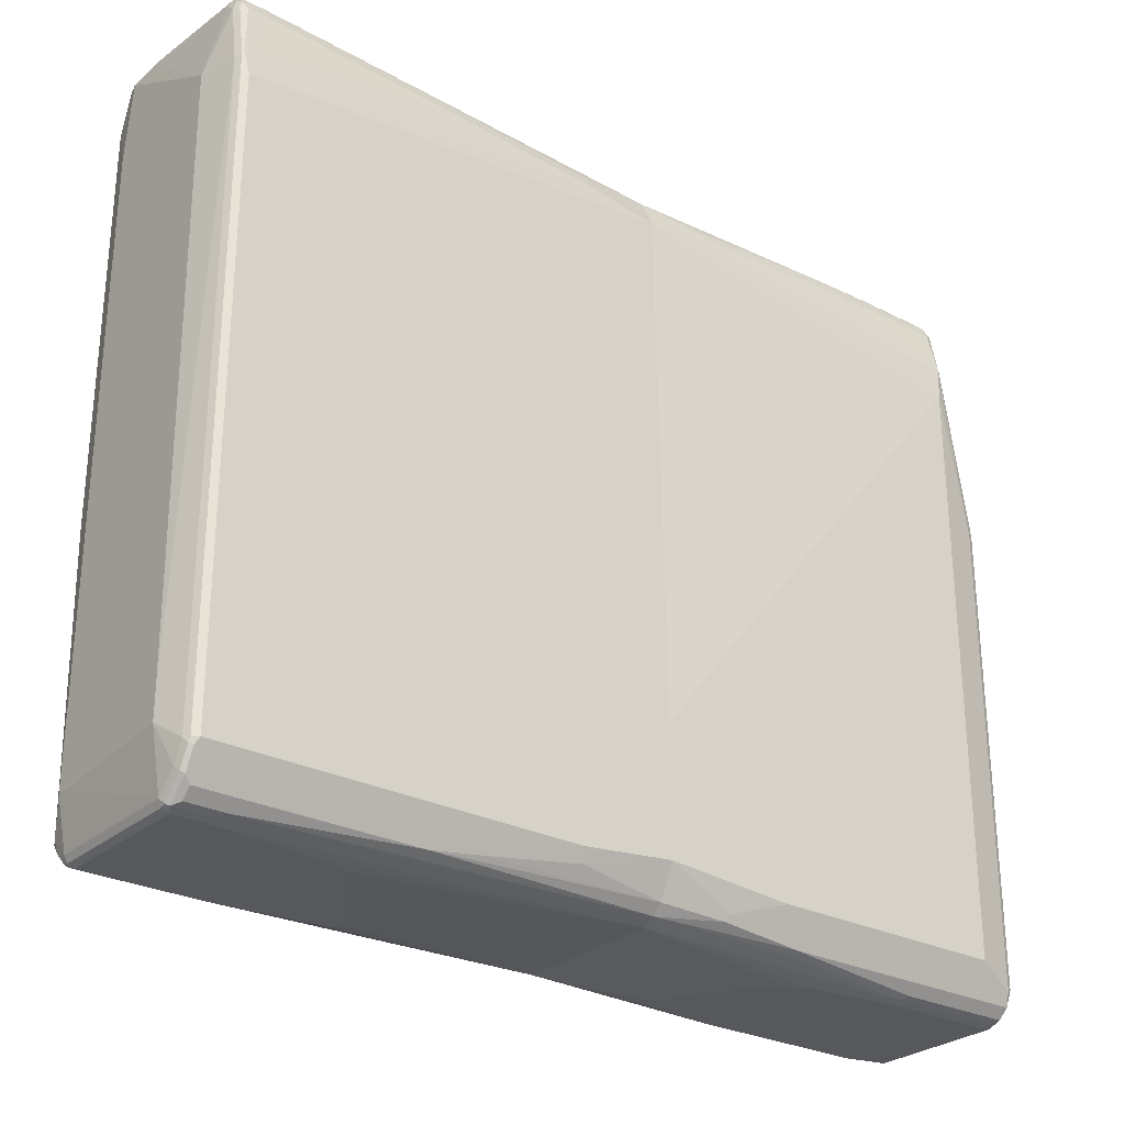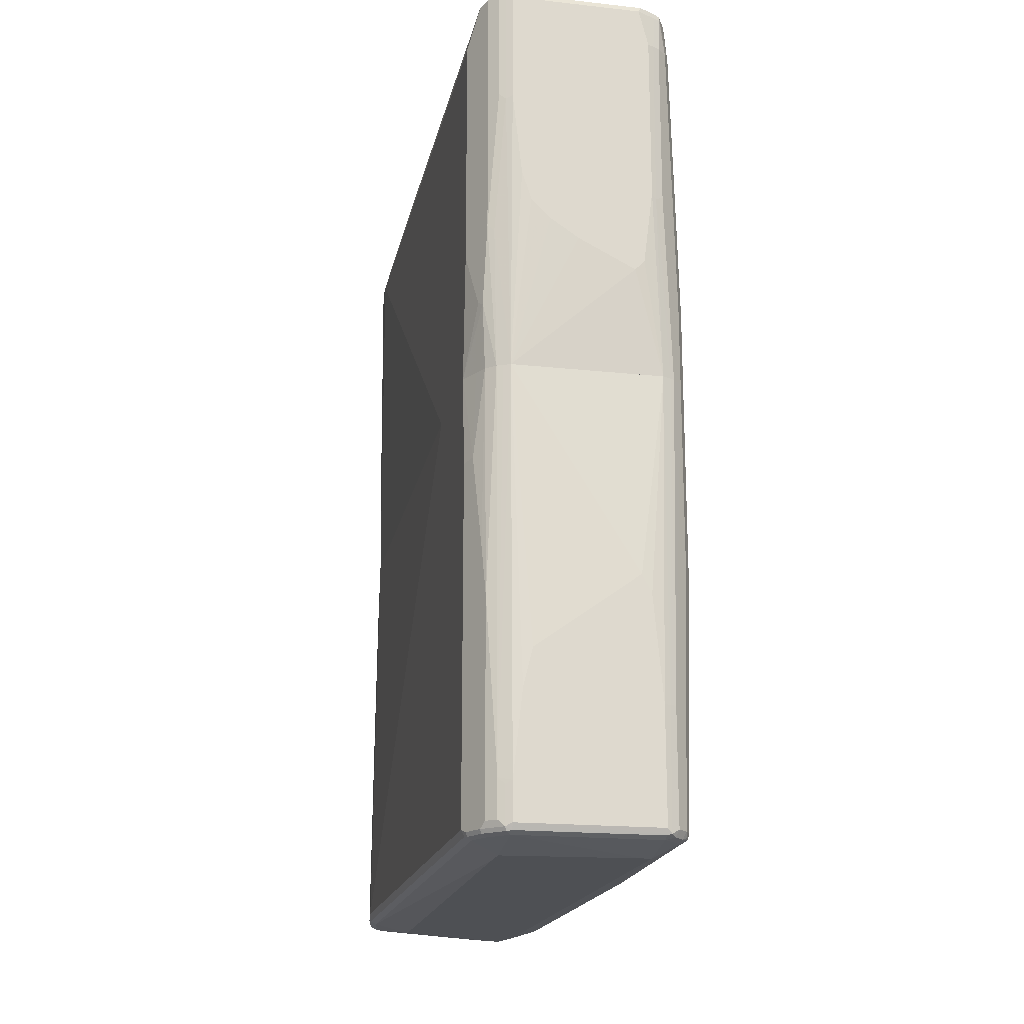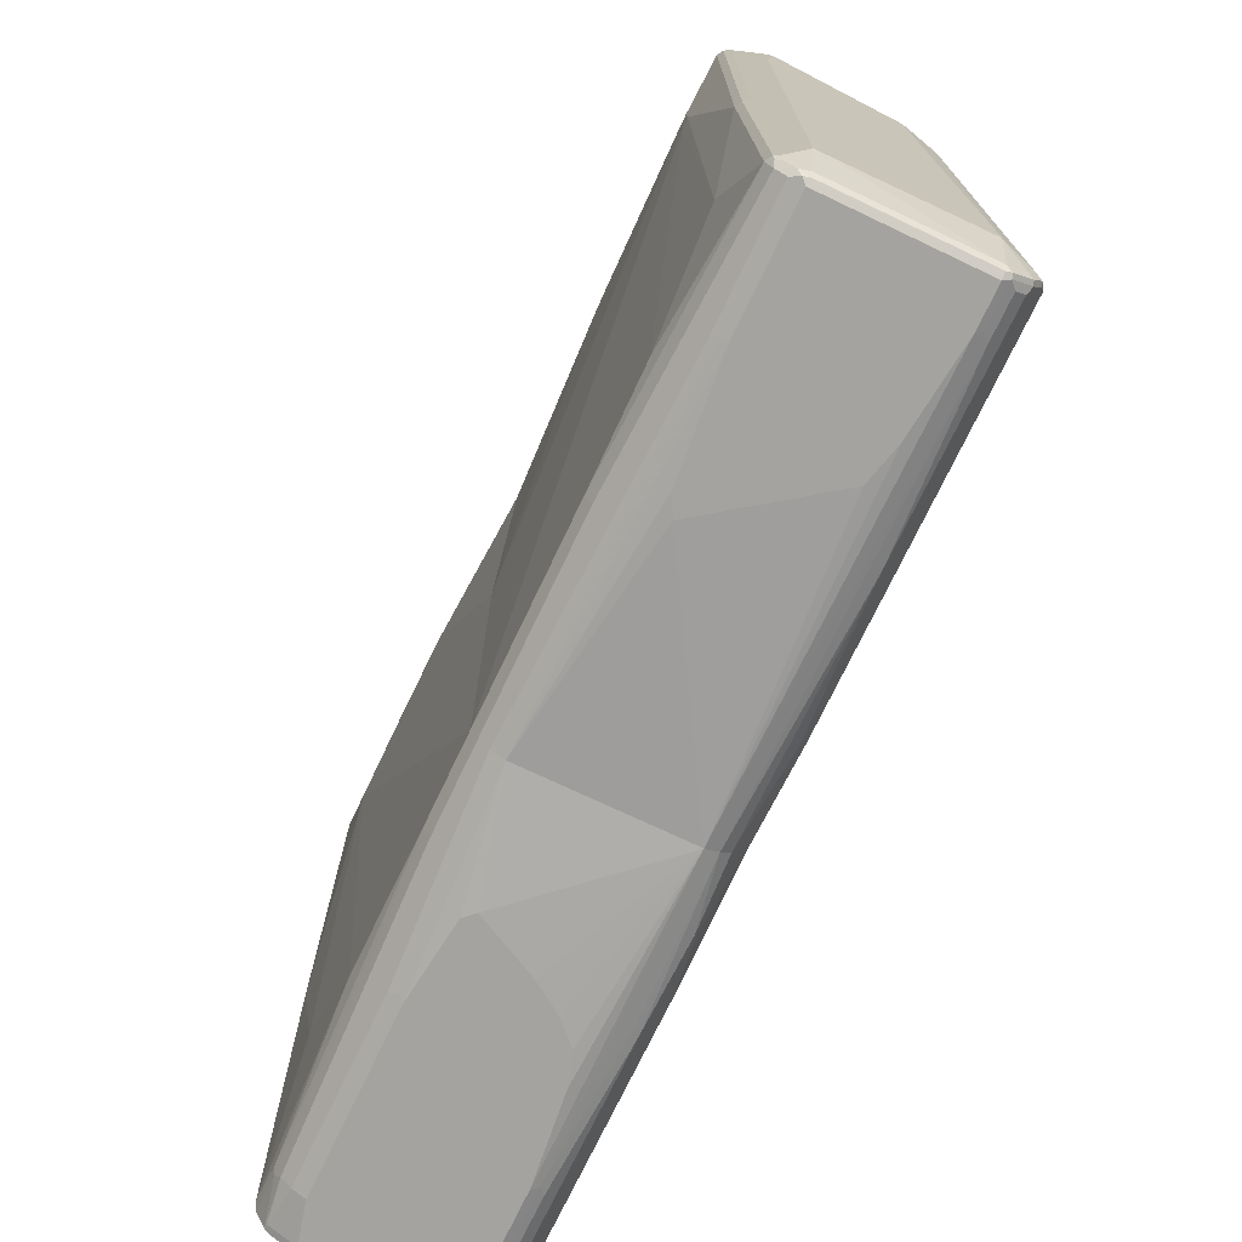
<metadata>
{"format":"obj","ext":"obj","renderer":"f3d","projection":"perspective","resolution":1024,"background":"white","views":[{"elev":-27.7,"azim":52.1,"up":"+Z"},{"elev":-18.7,"azim":168.3,"up":"+Y"},{"elev":-73.0,"azim":-25.4,"up":"+Z"}]}
</metadata>
<code>
v 0.1296 0.7455 -0.6159
v 0.1377 0.7374 -0.6239
v 0.1243 0.7401 -0.6266
v -0.09722 0.7455 -0.6159
v 0.162 0.7455 -0.5834
v 0.1594 0.7428 -0.5969
v 0.1431 0.7428 -0.6131
v 0.1512 0.7347 -0.6212
v 0.1296 0.7293 -0.6319
v -0.1026 0.7401 -0.6266
v -0.1296 0.7455 -0.5997
v 0.1729 0.7401 -0.578
v 0.1701 0.7374 -0.5915
v 0.162 0.7455 0.2106
v 0.1675 0.7347 -0.605
v 0.1512 0.5402 -0.6212
v 0.1405 0.7239 -0.6266
v -0.09722 0.7293 -0.6319
v 0.1296 0.5348 -0.6319
v -0.108 0.7293 -0.6266
v -0.1296 0.7293 -0.6159
v -0.135 0.7401 -0.6104
v -0.1479 0.7415 -0.5834
v -0.1459 0.7455 -0.5672
v 0.1782 0.7293 -0.5834
v 0.1729 0.7401 0.2161
v -0.1459 0.7455 0.2106
v 0.1296 0.6807 0.6159
v 0.162 0.6807 0.5834
v 0.1945 0.6644 -0.551
v 0.1675 0.2971 -0.605
v 0.1405 0.5294 -0.6266
v -0.1134 0.6644 -0.6319
v 0.1134 0.389 -0.6319
v 0.1296 0.04297 -0.6159
v -0.1242 0.6644 -0.6266
v -0.1404 0.7293 -0.6104
v -0.1418 0.7374 -0.6077
v -0.158 0.7374 -0.5753
v -0.1566 0.7401 -0.5672
v -0.154 0.7415 0.2188
v 0.1782 0.7293 0.2106
v 0.1729 0.6752 0.5888
v 0.1891 0.6752 0.5077
v 0.1904 0.6726 0.5104
v -0.1459 0.6807 0.5997
v -0.1134 0.6807 0.6159
v -0.1215 0.6766 0.6239
v 0.1296 0.6752 0.6266
v 0.1458 0.6766 0.6178
v 0.162 0.6766 0.6016
v 0.1945 0.2593 -0.551
v 0.1945 0.6644 0.4538
v 0.1729 0.1567 -0.5942
v 0.1512 0.04297 -0.605
v 0.1567 0.2863 -0.6104
v -0.1134 0.3728 -0.6319
v -0.1215 0.3647 -0.628
v 0.09724 0.3404 -0.6319
v -0.08102 0.2269 -0.6319
v -0.01617 0.2593 -0.6319
v 0.01619 0.2755 -0.6319
v 0.0648 0.3079 -0.6319
v 0.1405 0.04297 -0.6104
v -0.1296 0.04297 -0.6159
v -0.1242 0.3728 -0.6266
v -0.135 0.6644 -0.6212
v -0.1512 0.6644 -0.605
v -0.158 0.6726 -0.5915
v -0.1621 0.7293 -0.5672
v -0.1621 0.7293 0.2106
v -0.1566 0.7401 0.2106
v -0.1729 0.6752 0.5672
v -0.1702 0.6766 0.5753
v -0.1621 0.6807 0.5672
v 0.1701 0.6726 0.5956
v 0.1782 0.6644 0.5834
v 0.1782 0.4537 0.5834
v 0.1782 0.1621 0.5672
v 0.1782 0.04297 0.551
v -0.154 0.6766 0.6077
v -0.1242 0.6699 0.6266
v -0.1134 0.6752 0.6266
v 0.1377 0.6726 0.628
v 0.1512 0.6644 0.6212
v 0.1675 0.6644 0.605
v 0.1945 0.04297 -0.5348
v 0.1782 0.1621 -0.5834
v 0.1945 0.04297 -0.3241
v 0.1675 0.04297 -0.5888
v -0.09722 0.2432 -0.6319
v -0.135 0.3728 -0.6212
v -0.1442 0.04297 -0.6086
v -0.1512 0.04297 -0.605
v -0.1674 0.1783 -0.5888
v -0.1621 0.6644 -0.5834
v -0.1742 0.1864 -0.5753
v -0.1783 0.4051 -0.551
v -0.1783 0.551 -0.4213
v -0.1783 0.5672 -0.4051
v -0.1783 0.6644 -0.09714
v -0.1783 0.6644 0.5672
v -0.1729 0.6699 0.578
v 0.1742 0.4457 0.5915
v 0.1675 0.4537 0.605
v 0.1742 0.154 0.5753
v 0.1656 0.04297 0.5764
v -0.1566 0.6699 0.6104
v -0.1242 0.4754 0.6266
v -0.1134 0.6644 0.6319
v -0.1459 0.6644 0.6159
v 0.1405 0.5348 0.6266
v 0.1405 0.6644 0.6266
v 0.1296 0.6644 0.6319
v 0.1296 0.5348 0.6319
v 0.1512 0.5348 0.6212
v -0.1674 0.04297 -0.5888
v -0.1693 0.04297 -0.585
v -0.1729 0.1783 -0.578
v -0.1783 0.1783 -0.5672
v -0.1904 0.5429 0.397
v -0.1783 0.47 0.5672
v -0.1621 0.6644 0.5997
v 0.1567 0.3404 0.6104
v 0.1512 0.04297 0.605
v 0.1675 0.1621 0.5888
v 0.1567 0.04297 0.5942
v -0.1566 0.6374 0.6104
v -0.1459 0.6321 0.6159
v -0.135 0.4646 0.6212
v -0.1134 0.47 0.6319
v 0.09724 0.04297 0.6319
v 0.108 0.04297 0.6266
v 0.1296 0.04297 0.6159
v 0.1405 0.04297 0.6104
v -0.1729 0.04297 -0.578
v -0.1783 0.04297 -0.5672
v -0.1783 0.04297 0.005568
v -0.1783 0.2918 0.5348
v -0.1783 0.3079 0.551
v -0.1621 0.08106 0.5834
v -0.1674 0.4646 0.5888
v -0.1729 0.4754 0.578
v -0.1621 0.6321 0.5997
v -0.1512 0.09186 0.605
v -0.1296 0.09729 0.6159
v -0.09722 0.3242 0.6319
v 0.0486 0.04297 0.6319
v -0.1621 0.04297 0.5672
v -0.154 0.05679 0.5915
v -0.135 0.04297 0.605
v -0.1134 0.04297 0.6159
v -0.06481 0.1945 0.6319
v -0.1515 0.04297 0.5883
v -0.1512 0.04297 0.5888
v 0.1296 0.04297 -0.6159
v 0.1512 -0.6429 -0.6212
v 0.1296 -0.6483 -0.6319
v 0.1134 -0.5024 -0.6319
v 0.09724 -0.4376 -0.6319
v -0.08102 -0.308 -0.6319
v -0.1296 0.04297 -0.6159
v 0.141 0.04297 -0.6102
v 0.1512 -0.7077 -0.6212
v 0.1405 -0.6537 -0.6266
v 0.1512 0.04297 -0.605
v 0.1675 -0.3512 -0.605
v 0.1296 -0.7131 -0.6319
v -0.09724 -0.3404 -0.6319
v -0.1134 -0.5186 -0.6319
v -0.1242 -0.5186 -0.6266
v -0.1442 0.04297 -0.6086
v 0.1405 -0.7185 -0.6266
v 0.1675 -0.7077 -0.605
v 0.1675 0.04297 -0.5888
v 0.1729 -0.2648 -0.5942
v 0.1296 -0.7239 -0.6266
v -0.1215 -0.7212 -0.628
v -0.1134 -0.7131 -0.6319
v -0.1351 -0.5186 -0.6212
v -0.1512 0.04297 -0.605
v 0.1729 -0.7185 -0.5942
v 0.1378 -0.7252 -0.6239
v 0.1837 -0.1081 -0.5726
v 0.1783 0.04297 -0.5672
v 0.1783 -0.2594 -0.5834
v 0.1296 -0.7293 -0.6159
v -0.1134 -0.7239 -0.6266
v -0.1296 -0.7252 -0.6178
v -0.1351 -0.7131 -0.6212
v -0.1675 0.04297 -0.5888
v 0.1702 -0.7252 -0.5915
v 0.1783 -0.7131 -0.5834
v 0.1891 -0.7185 -0.5618
v 0.1459 -0.7293 -0.5997
v 0.1945 -0.1135 -0.551
v 0.1296 -0.7455 -0.5186
v -0.09724 -0.7455 -0.5348
v -0.1134 -0.7293 -0.6159
v -0.1459 -0.7252 -0.6016
v -0.1512 -0.7131 -0.605
v -0.1675 -0.2756 -0.5888
v -0.1694 0.04297 -0.585
v 0.162 -0.7293 -0.5834
v 0.1864 -0.7252 -0.5591
v 0.1945 -0.7131 -0.551
v 0.1891 -0.7239 -0.551
v 0.1783 -0.7293 -0.551
v 0.1296 -0.7455 -0.47
v -0.1134 -0.7455 -0.5348
v -0.1459 -0.7293 -0.5834
v -0.1566 -0.7239 -0.5888
v -0.1539 -0.7212 -0.5956
v -0.162 -0.7131 -0.5834
v -0.1783 -0.2756 -0.5672
v -0.1783 0.04297 -0.5672
v 0.1945 -0.7131 0.47
v 0.1891 -0.7239 0.5024
v 0.1783 0.04297 0.551
v 0.1783 -0.7293 0.5024
v 0.1134 -0.7455 0.5024
v -0.162 -0.7293 -0.1133
v -0.1134 -0.7455 0.4862
v -0.1729 -0.7239 -0.1188
v -0.1783 -0.6321 -0.4213
v -0.1783 -0.4538 -0.551
v -0.1783 -0.7131 -0.1133
v -0.1945 -0.6159 0.3241
v -0.1783 0.04297 0.005568
v 0.1783 -0.08106 0.5672
v 0.1904 -0.7212 0.5104
v 0.1729 -0.7239 0.5997
v 0.162 -0.7293 0.5997
v 0.1459 -0.7293 0.6159
v -0.04051 -0.7414 0.6239
v -0.09724 -0.7455 0.6159
v -0.162 -0.7293 0.5672
v -0.1134 -0.7414 0.6138
v -0.1729 -0.7239 0.5618
v -0.1945 -0.6321 0.3403
v -0.1783 -0.7131 0.5672
v -0.1945 -0.6159 0.3889
v -0.1783 -2.446e-05 0.08093
v -0.162 0.04297 0.5672
v 0.162 0.04297 0.5834
v 0.1675 -0.08106 0.5888
v 0.1783 -0.3404 0.5834
v 0.1783 -0.6807 0.5997
v 0.1783 -0.7131 0.5997
v 0.1742 -0.7212 0.6077
v 0.1641 -0.7252 0.6159
v 0.1512 -0.7239 0.6266
v -0.04321 -0.7401 0.6266
v -0.108 -0.7401 0.6266
v -0.1215 -0.7374 0.6239
v -0.1459 -0.7293 0.5997
v -0.1675 -0.7185 0.5888
v -0.1945 -0.6321 0.3889
v -0.162 -0.7131 0.5997
v -0.1783 -0.4862 0.5672
v -0.1783 -0.308 0.551
v -0.1783 -0.2756 0.5348
v -0.1783 -0.2594 0.5186
v -0.1783 -0.1621 0.3565
v -0.162 -0.09727 0.5834
v -0.1566 -0.09187 0.5942
v -0.1515 0.04297 0.5883
v 0.1512 0.04297 0.605
v 0.1675 -0.3404 0.605
v 0.1675 -0.6807 0.6212
v 0.1675 -0.7131 0.6212
v 0.158 -0.7212 0.6239
v 0.1566 -0.7131 0.6266
v 0.1459 -0.7131 0.6319
v -0.04862 -0.7293 0.6319
v -0.1134 -0.7293 0.6319
v -0.1269 -0.7266 0.6293
v -0.1512 -0.7185 0.6212
v -0.1432 -0.7266 0.6131
v -0.162 -0.6159 0.5997
v -0.1729 -0.4808 0.578
v -0.1512 -0.1027 0.605
v -0.1512 0.04297 0.5888
v 0.1405 0.04297 0.6104
v 0.1378 -0.3646 0.628
v 0.1512 -0.3727 0.6212
v 0.1539 -0.6564 0.628
v 0.1459 -0.6645 0.6319
v -0.1296 -0.7131 0.6319
v -0.1405 -0.7077 0.6266
v -0.1566 -0.6105 0.6104
v -0.1675 -0.4916 0.5888
v -0.1405 -0.09187 0.6104
v -0.1351 0.04297 0.605
v 0.1296 0.04297 0.6159
v 0.108 0.04297 0.6266
v 0.09724 0.04297 0.6319
v 0.1296 -0.3727 0.6319
v -0.1134 -0.4052 0.6319
v -0.1242 -0.3997 0.6266
v -0.1296 -0.09727 0.6159
v -0.1134 0.04297 0.6159
v -0.1191 0.04297 0.613
v 0.04862 0.04297 0.6319
v -0.09724 -0.2431 0.6319
v -0.08102 -0.1945 0.6319
f 1 2 3
f 1 3 10
f 1 10 4
f 1 4 11
f 1 11 24
f 1 24 27
f 1 27 14
f 1 14 5
f 1 5 6
f 1 6 7
f 1 7 8
f 1 8 2
f 2 8 9
f 2 9 3
f 3 9 18
f 3 18 10
f 4 10 22
f 4 22 11
f 5 12 13
f 5 13 15
f 5 15 6
f 5 14 26
f 5 26 12
f 6 15 8
f 6 8 7
f 8 16 32
f 8 32 17
f 8 17 9
f 8 15 31
f 8 31 16
f 9 17 32
f 9 32 19
f 9 19 34
f 9 34 59
f 9 59 63
f 9 63 62
f 9 62 61
f 9 61 60
f 9 60 91
f 9 91 57
f 9 57 33
f 9 33 18
f 10 18 20
f 10 20 21
f 10 21 22
f 11 22 23
f 11 23 24
f 12 25 13
f 12 26 42
f 12 42 25
f 13 25 15
f 14 27 47
f 14 47 28
f 14 28 29
f 14 29 26
f 15 25 30
f 15 30 52
f 15 52 31
f 16 31 32
f 18 33 36
f 18 36 20
f 19 32 35
f 19 35 34
f 20 36 21
f 21 36 67
f 21 67 37
f 21 37 22
f 22 37 38
f 22 38 23
f 23 38 39
f 23 39 40
f 23 40 24
f 24 40 41
f 24 41 27
f 25 42 53
f 25 53 30
f 26 29 43
f 26 43 44
f 26 44 45
f 26 45 42
f 27 41 46
f 27 46 47
f 28 47 48
f 28 48 49
f 28 49 50
f 28 50 51
f 28 51 29
f 29 51 43
f 30 53 89
f 30 89 87
f 30 87 52
f 31 54 55
f 31 55 56
f 31 56 32
f 31 52 54
f 32 56 35
f 33 57 58
f 33 58 36
f 34 35 59
f 35 60 61
f 35 61 62
f 35 62 63
f 35 63 59
f 35 56 64
f 35 64 55
f 35 55 90
f 35 90 87
f 35 87 89
f 35 89 80
f 35 80 107
f 35 107 127
f 35 127 125
f 35 125 135
f 35 135 134
f 35 134 133
f 35 133 132
f 35 132 148
f 35 148 152
f 35 152 151
f 35 151 155
f 35 155 154
f 35 154 149
f 35 149 138
f 35 138 137
f 35 137 136
f 35 136 118
f 35 118 117
f 35 117 94
f 35 94 93
f 35 93 65
f 35 65 60
f 36 58 66
f 36 66 92
f 36 92 67
f 37 68 38
f 37 67 68
f 38 68 69
f 38 69 39
f 39 69 96
f 39 96 70
f 39 70 71
f 39 71 72
f 39 72 40
f 40 72 41
f 41 72 73
f 41 73 74
f 41 74 75
f 41 75 46
f 42 45 53
f 43 51 76
f 43 76 77
f 43 77 45
f 43 45 44
f 45 77 78
f 45 78 79
f 45 79 80
f 45 80 53
f 46 81 48
f 46 48 47
f 46 75 74
f 46 74 81
f 48 82 83
f 48 83 49
f 48 81 82
f 49 83 84
f 49 84 50
f 50 84 85
f 50 85 86
f 50 86 51
f 51 86 76
f 52 87 88
f 52 88 54
f 53 80 89
f 54 90 55
f 54 88 87
f 54 87 90
f 55 64 56
f 57 91 65
f 57 65 58
f 58 92 66
f 58 65 93
f 58 93 94
f 58 94 92
f 60 65 91
f 67 92 94
f 67 94 117
f 67 117 95
f 67 95 68
f 68 95 97
f 68 97 69
f 69 97 120
f 69 120 96
f 70 96 98
f 70 98 99
f 70 99 100
f 70 100 101
f 70 101 102
f 70 102 71
f 71 102 73
f 71 73 72
f 73 102 103
f 73 103 74
f 74 103 81
f 76 86 77
f 77 86 105
f 77 105 78
f 78 104 106
f 78 106 79
f 78 105 104
f 79 106 80
f 80 106 107
f 81 103 108
f 81 108 82
f 82 109 131
f 82 131 110
f 82 110 83
f 82 108 111
f 82 111 129
f 82 129 109
f 83 110 84
f 84 112 113
f 84 113 85
f 84 110 114
f 84 114 115
f 84 115 112
f 85 116 105
f 85 105 86
f 85 113 112
f 85 112 116
f 95 117 118
f 95 118 119
f 95 119 97
f 96 120 98
f 97 119 120
f 98 120 121
f 98 121 99
f 99 121 100
f 100 121 101
f 101 121 102
f 102 121 122
f 102 122 144
f 102 144 123
f 102 123 103
f 103 123 108
f 104 105 126
f 104 126 106
f 105 116 124
f 105 124 125
f 105 125 126
f 106 126 125
f 106 125 127
f 106 127 107
f 108 123 144
f 108 144 128
f 108 128 129
f 108 129 111
f 109 129 130
f 109 130 131
f 110 131 147
f 110 147 153
f 110 153 148
f 110 148 132
f 110 132 115
f 110 115 114
f 112 115 132
f 112 132 133
f 112 133 134
f 112 134 135
f 112 135 125
f 112 125 116
f 116 125 124
f 118 136 119
f 119 136 137
f 119 137 120
f 120 137 121
f 121 138 139
f 121 139 140
f 121 140 122
f 121 137 138
f 122 141 142
f 122 142 143
f 122 143 144
f 122 140 141
f 128 144 142
f 128 142 145
f 128 145 130
f 128 130 129
f 130 145 146
f 130 146 131
f 131 146 147
f 138 149 139
f 139 149 140
f 140 149 141
f 141 149 150
f 141 150 145
f 141 145 142
f 142 144 143
f 145 150 151
f 145 151 152
f 145 152 146
f 146 152 153
f 146 153 147
f 148 153 152
f 149 154 150
f 150 154 155
f 150 155 151
f 156 157 158
f 156 158 159
f 156 159 160
f 156 160 161
f 156 161 162
f 156 162 172
f 156 172 181
f 156 181 191
f 156 191 203
f 156 203 216
f 156 216 229
f 156 229 244
f 156 244 267
f 156 267 283
f 156 283 294
f 156 294 303
f 156 303 302
f 156 302 304
f 156 304 297
f 156 297 296
f 156 296 295
f 156 295 284
f 156 284 268
f 156 268 245
f 156 245 107
f 156 107 219
f 156 219 89
f 156 89 87
f 156 87 185
f 156 185 175
f 156 175 166
f 156 166 163
f 156 163 157
f 157 164 173
f 157 173 165
f 157 165 158
f 157 163 166
f 157 166 167
f 157 167 174
f 157 174 164
f 158 165 173
f 158 173 168
f 158 168 179
f 158 179 170
f 158 170 169
f 158 169 161
f 158 161 160
f 158 160 159
f 161 169 162
f 162 169 170
f 162 170 171
f 162 171 172
f 164 174 173
f 166 175 167
f 167 175 176
f 167 176 186
f 167 186 193
f 167 193 182
f 167 182 174
f 168 173 177
f 168 177 178
f 168 178 179
f 170 179 178
f 170 178 171
f 171 178 190
f 171 190 180
f 171 180 172
f 172 180 181
f 173 174 182
f 173 182 192
f 173 192 183
f 173 183 177
f 175 184 176
f 175 185 184
f 176 184 186
f 177 183 187
f 177 187 199
f 177 199 188
f 177 188 178
f 178 188 189
f 178 189 190
f 180 190 202
f 180 202 191
f 180 191 181
f 182 193 206
f 182 206 194
f 182 194 205
f 182 205 192
f 183 192 195
f 183 195 187
f 184 185 87
f 184 87 196
f 184 196 186
f 186 196 206
f 186 206 193
f 187 195 197
f 187 197 198
f 187 198 210
f 187 210 199
f 188 199 189
f 189 199 211
f 189 211 200
f 189 200 190
f 190 200 201
f 190 201 202
f 191 202 203
f 192 204 195
f 192 205 208
f 192 208 204
f 194 206 207
f 194 207 205
f 195 204 197
f 87 89 217
f 87 217 206
f 87 206 196
f 197 208 220
f 197 220 209
f 197 209 221
f 197 221 236
f 197 236 223
f 197 223 210
f 197 210 198
f 197 204 208
f 199 210 211
f 200 211 212
f 200 212 213
f 200 213 201
f 201 213 214
f 201 214 215
f 201 215 202
f 202 215 203
f 203 215 216
f 205 207 208
f 206 217 218
f 206 218 207
f 207 218 220
f 207 220 208
f 89 219 217
f 209 220 221
f 210 222 211
f 210 223 237
f 210 237 222
f 211 222 224
f 211 224 212
f 212 214 213
f 212 224 214
f 214 225 226
f 214 226 215
f 214 224 227
f 214 227 225
f 215 226 228
f 215 228 216
f 216 228 242
f 216 242 229
f 217 219 230
f 217 230 231
f 217 231 218
f 218 231 250
f 218 250 232
f 218 232 233
f 218 233 220
f 219 107 230
f 220 233 221
f 221 233 234
f 221 234 235
f 221 235 236
f 222 237 239
f 222 239 224
f 223 236 238
f 223 238 237
f 224 239 241
f 224 241 227
f 225 227 240
f 225 240 228
f 225 228 226
f 227 241 258
f 227 258 240
f 228 240 258
f 228 258 242
f 229 242 243
f 229 243 244
f 230 107 245
f 230 245 268
f 230 268 246
f 230 246 269
f 230 269 247
f 230 247 231
f 231 247 248
f 231 248 249
f 231 249 250
f 232 250 251
f 232 251 233
f 233 251 234
f 234 251 252
f 234 252 235
f 235 252 253
f 235 253 236
f 236 253 254
f 236 254 255
f 236 255 238
f 237 238 255
f 237 255 256
f 237 256 239
f 239 256 279
f 239 279 257
f 239 257 241
f 241 257 278
f 241 278 259
f 241 259 280
f 241 280 260
f 241 260 242
f 241 242 258
f 242 260 261
f 242 261 262
f 242 262 263
f 242 263 264
f 242 264 243
f 243 264 244
f 244 263 262
f 244 262 261
f 244 261 265
f 244 265 266
f 244 266 267
f 244 264 263
f 246 268 269
f 247 269 270
f 247 270 248
f 248 270 271
f 248 271 249
f 249 271 250
f 250 271 251
f 251 271 272
f 251 272 252
f 252 272 273
f 252 273 274
f 252 274 253
f 253 274 275
f 253 275 276
f 253 276 254
f 254 276 277
f 254 277 255
f 255 277 278
f 255 278 279
f 255 279 256
f 257 279 278
f 259 278 291
f 259 291 280
f 260 280 291
f 260 291 281
f 260 281 266
f 260 266 265
f 260 265 261
f 266 282 283
f 266 283 267
f 266 281 292
f 266 292 282
f 268 284 285
f 268 285 286
f 268 286 270
f 268 270 269
f 270 287 273
f 270 273 271
f 270 286 287
f 271 273 272
f 273 287 274
f 274 288 298
f 274 298 297
f 274 297 304
f 274 304 306
f 274 306 305
f 274 305 299
f 274 299 289
f 274 289 276
f 274 276 275
f 274 287 288
f 276 289 277
f 277 289 278
f 278 289 290
f 278 290 293
f 278 293 282
f 278 282 291
f 281 291 292
f 282 293 294
f 282 294 283
f 282 292 291
f 284 295 285
f 285 296 297
f 285 297 298
f 285 298 288
f 285 288 287
f 285 287 286
f 285 295 296
f 289 299 300
f 289 300 290
f 290 300 293
f 293 301 302
f 293 302 303
f 293 303 294
f 293 300 301
f 299 305 301
f 299 301 300
f 301 305 302
f 302 305 306
f 302 306 304

</code>
